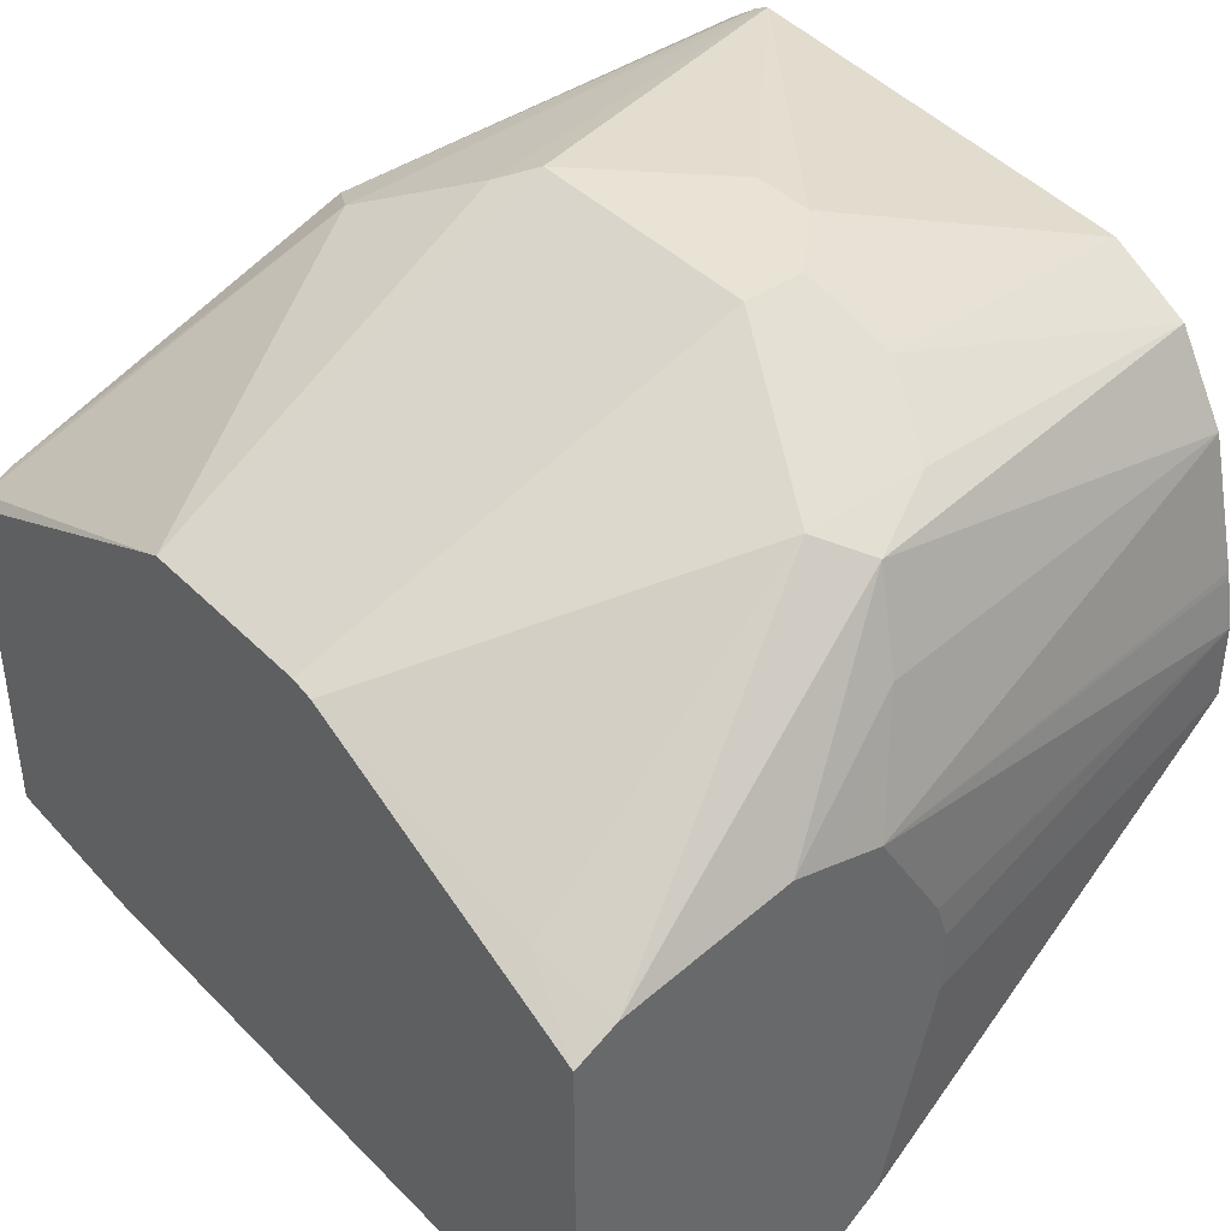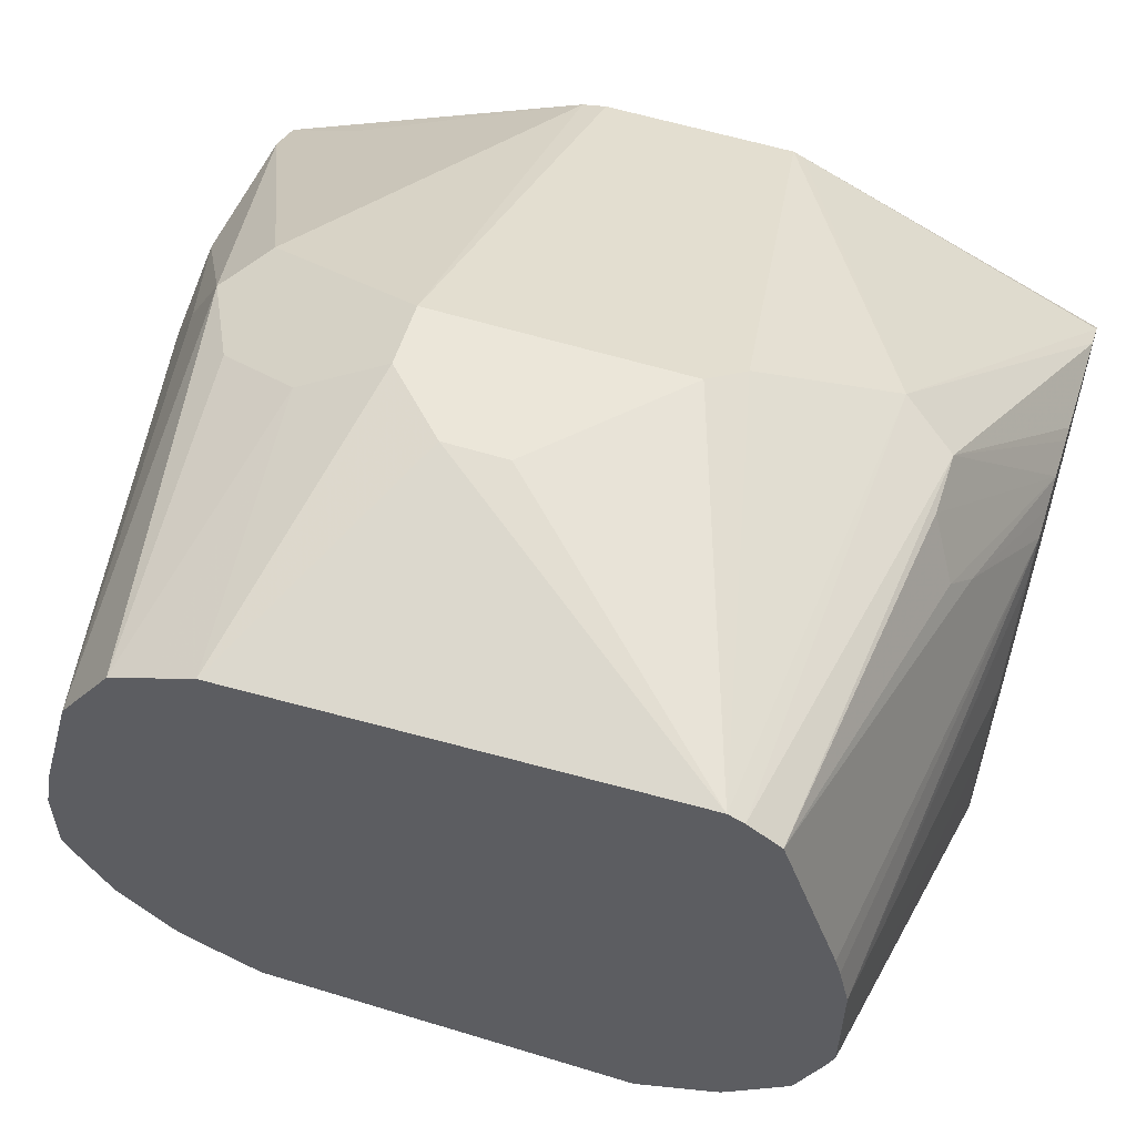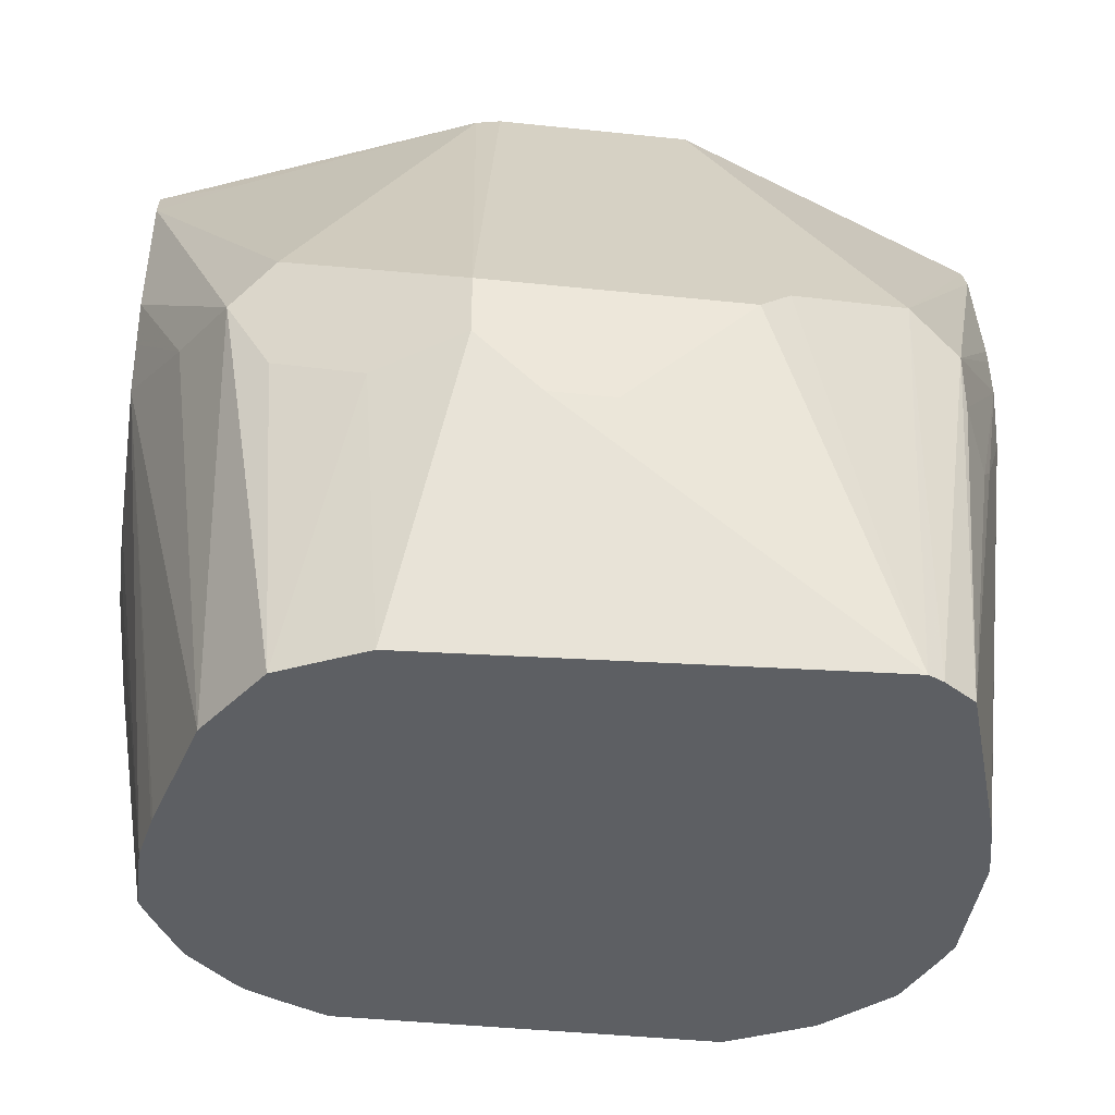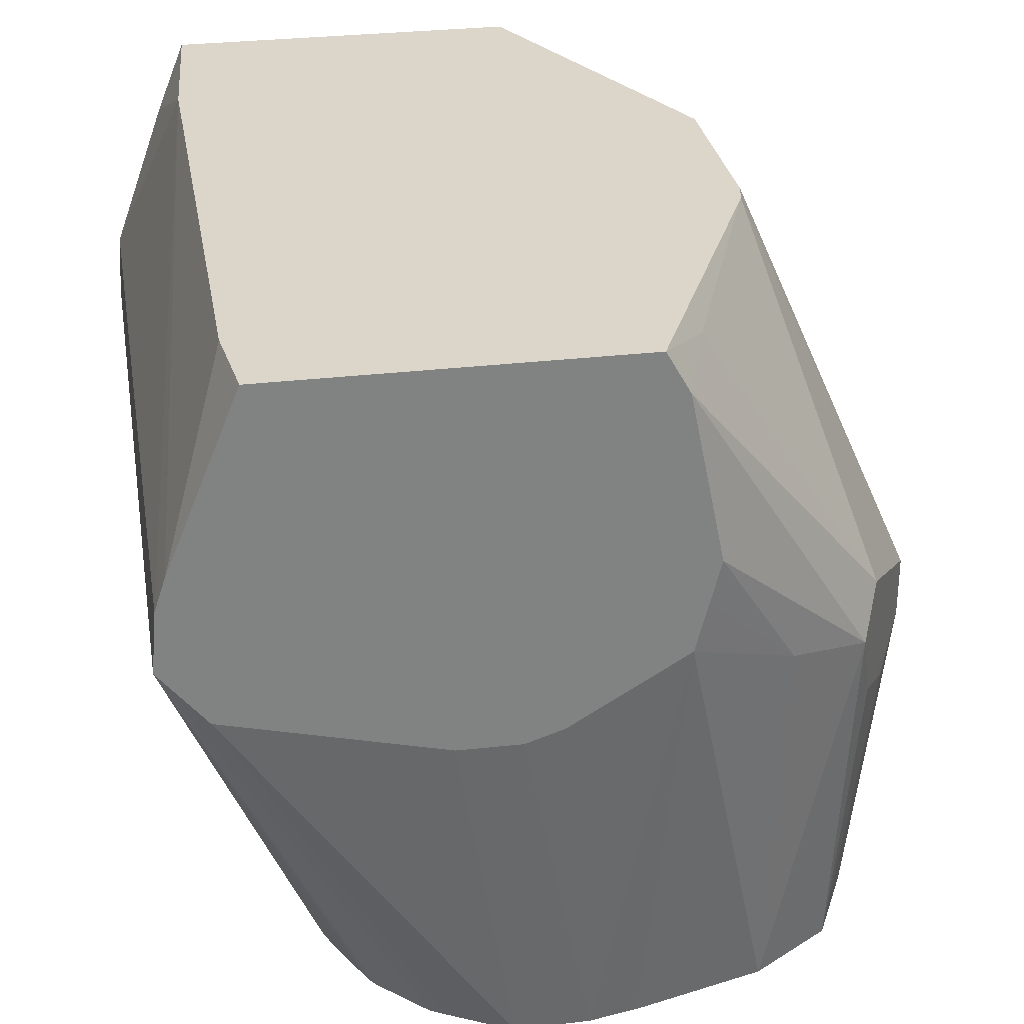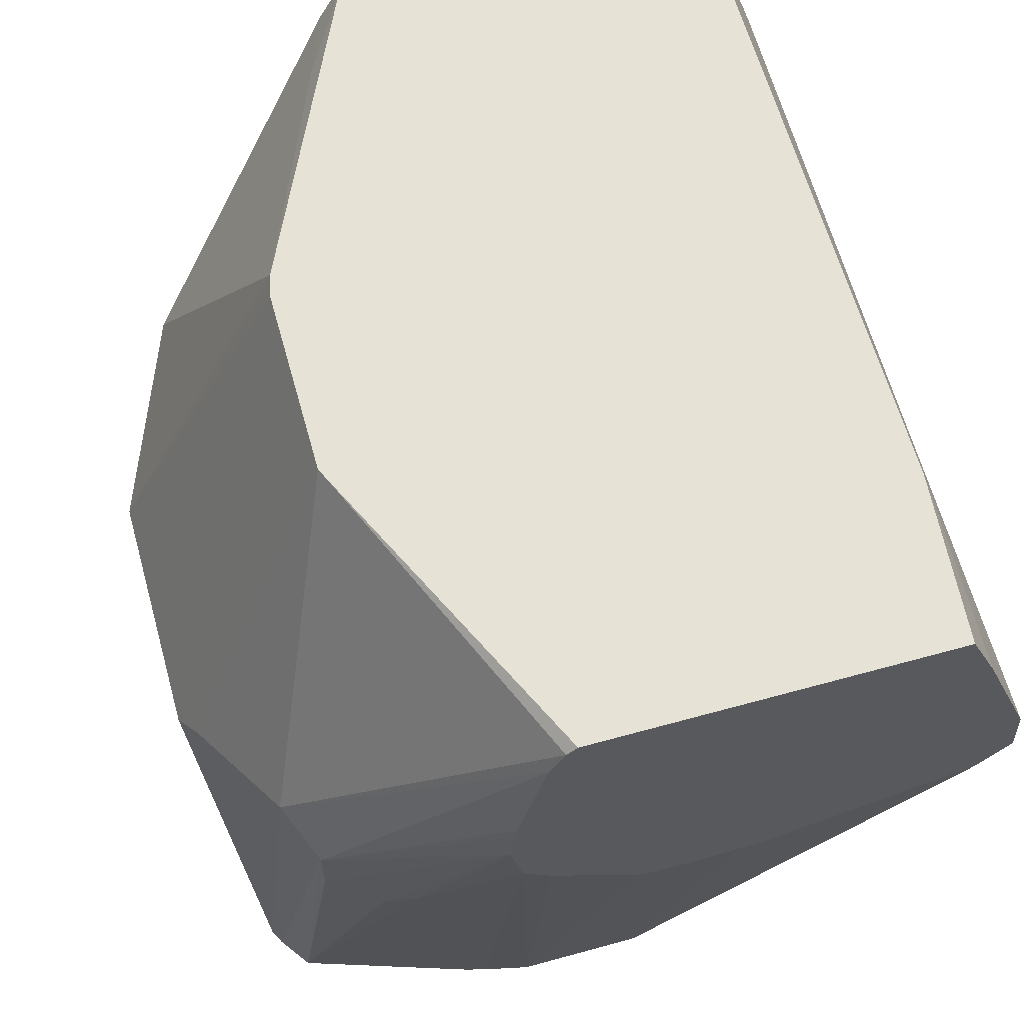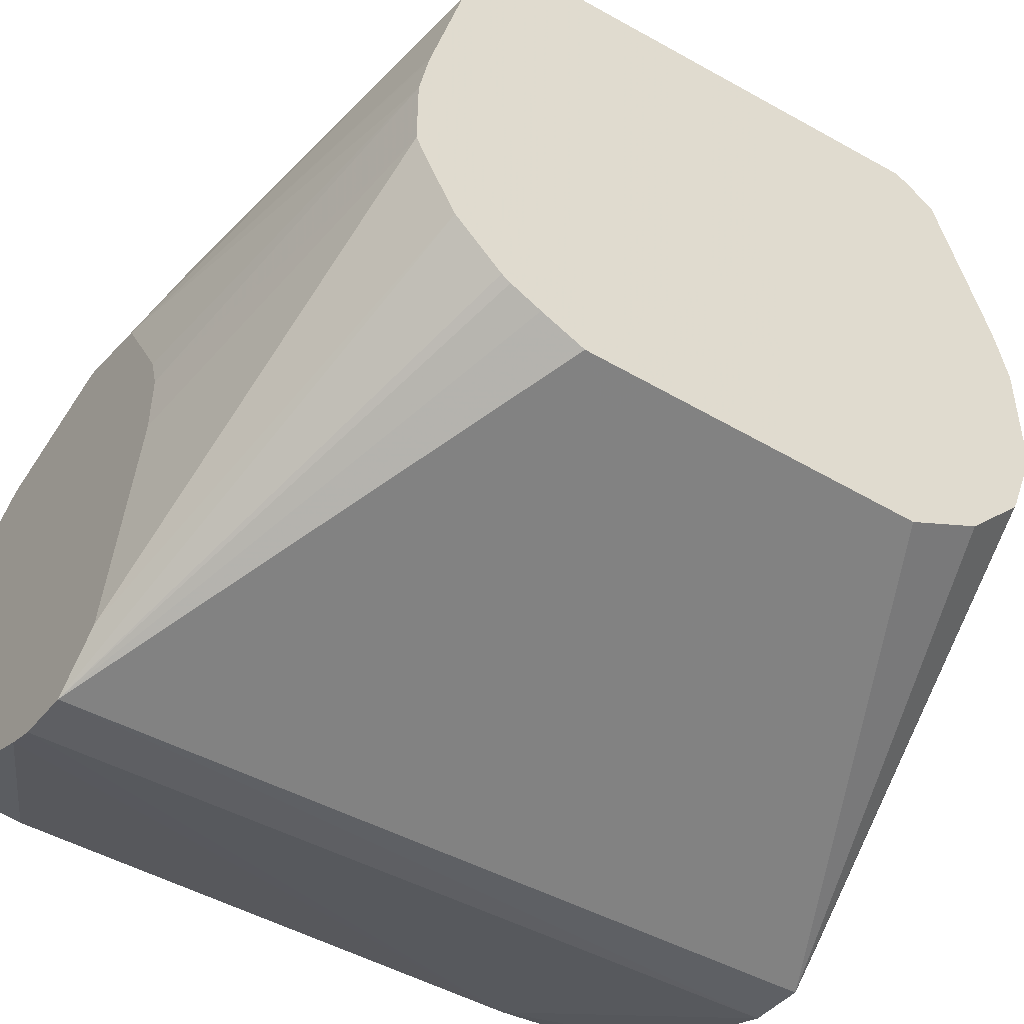
<metadata>
{"format":"obj","ext":"obj","renderer":"f3d","projection":"perspective","resolution":1024,"background":"white","views":[{"elev":41.0,"azim":-129.6,"up":"+Z"},{"elev":57.6,"azim":17.7,"up":"+Z"},{"elev":-40.0,"azim":-7.4,"up":"+Y"},{"elev":29.8,"azim":-99.9,"up":"+Y"},{"elev":63.0,"azim":74.4,"up":"+Y"},{"elev":-45.8,"azim":-34.2,"up":"+Z"}]}
</metadata>
<code>
v -0.1162 0.4516 -0.2668
v -0.05159 0.3136 -0.2237
v -0.06437 0.3136 -0.2178
v -0.07324 0.3136 -0.2133
v -0.07583 0.3136 -0.2115
v -0.08947 0.3136 -0.1981
v -0.1162 0.4355 -0.2538
v -0.1162 0.4688 -0.2653
v 0.1156 0.4645 -0.2647
v 0.1156 0.4473 -0.2657
v 0.0516 0.3136 -0.2237
v -0.09192 0.3136 -0.1937
v -0.1162 0.4204 -0.1938
v -0.09814 0.3136 -0.1822
v -0.1013 0.3136 -0.1759
v -0.1162 0.4778 -0.2623
v 0.0688 0.5271 -0.245
v 0.1156 0.5071 -0.2493
v 0.1156 0.4368 -0.2566
v 0.09174 0.3136 -0.195
v 0.07454 0.3136 -0.2122
v 0.0727 0.3136 -0.2131
v 0.06308 0.3136 -0.2179
v 0.0555 0.3136 -0.2217
v -0.1162 0.4202 -0.1763
v -0.1013 0.3136 -0.1549
v -0.1162 0.5271 -0.2421
v -0.09226 0.5271 -0.245
v 0.1156 0.5271 -0.2412
v 0.1156 0.4213 -0.201
v 0.1013 0.3136 -0.1701
v 0.09932 0.3136 -0.1759
v 0.09267 0.3136 -0.1931
v -0.1162 0.4237 -0.1656
v -0.09864 0.3136 -0.1409
v -0.1162 0.4431 -0.1334
v -0.1162 0.5271 -0.1431
v 0.1156 0.5271 -0.1428
v 0.1156 0.4199 -0.1914
v 0.1013 0.3136 -0.1357
v 0.1156 0.4196 -0.172
v -0.09823 0.3136 -0.139
v -0.1032 0.4301 -0.1032
v -0.1162 0.4568 -0.1299
v -0.08897 0.3136 -0.1032
v -0.1162 0.5156 -0.1366
v -0.09462 0.5204 -0.1291
v -0.03022 0.5271 -0.1032
v 0.1156 0.5244 -0.14
v 0.03047 0.5271 -0.1029
v 0.09844 0.3136 -0.1229
v 0.1156 0.4208 -0.1628
v 0.1156 0.4396 -0.1376
v 0.1156 0.4473 -0.13
v -0.1162 0.4688 -0.1269
v -0.09174 0.4244 -0.08031
v -0.07454 0.3136 -0.08031
v -0.08028 0.4359 -0.07456
v -0.03439 0.4129 -0.05162
v -0.0237 0.5271 -0.1017
v 0.1156 0.5161 -0.1359
v 0.07742 0.4387 -0.07312
v 0.0279 0.5271 -0.1017
v 0.09696 0.3136 -0.1173
v 0.1156 0.4553 -0.1284
v 0.1032 0.4129 -0.1032
v -0.08028 0.4014 -0.07456
v -0.06308 0.3136 -0.07456
v -0.05734 0.39 -0.0631
v -0.06882 0.3957 -0.06883
v -0.06882 0.4301 -0.06883
v 0.03439 0.4129 -0.05162
v -0.03439 0.3957 -0.05162
v 0.1156 0.4817 -0.1282
v 0.09174 0.4301 -0.08031
v 0.04299 0.4215 -0.05593
v 0.0688 0.3136 -0.06217
v 0.07295 0.3136 -0.06425
v 0.08171 0.3136 -0.07057
v 0.1156 0.4645 -0.1267
v 0.09891 0.4043 -0.09463
v -0.05159 0.3136 -0.06883
v -1.089e-05 0.3785 -0.05162
v -0.01719 0.3785 -0.05162
v 0.1156 0.4769 -0.1276
v 0.09174 0.4129 -0.08031
f 38 50 49
f 40 41 52
f 40 52 53
f 40 53 54
f 40 54 51
f 43 55 44
f 43 45 56
f 43 56 55
f 46 55 56
f 46 56 58
f 46 58 47
f 48 58 59
f 48 59 60
f 49 50 62
f 49 62 61
f 37 47 48
f 50 63 62
f 45 57 56
f 47 58 48
f 26 35 36
f 36 45 43
f 51 54 64
f 17 60 63
f 17 63 50
f 17 50 38
f 17 38 29
f 19 30 31
f 19 31 32
f 19 32 33
f 19 33 20
f 25 26 34
f 26 36 34
f 30 39 31
f 31 39 41
f 31 41 40
f 35 42 36
f 36 43 44
f 36 42 45
f 37 46 47
f 54 65 66
f 63 72 76
f 56 57 67
f 66 81 79
f 66 80 81
f 68 82 69
f 69 82 73
f 69 73 70
f 72 77 76
f 72 83 77
f 73 82 84
f 74 75 85
f 75 79 86
f 75 86 80
f 75 80 85
f 75 78 79
f 77 84 82
f 79 81 86
f 80 86 81
f 17 48 60
f 65 80 66
f 64 66 79
f 62 78 75
f 62 77 78
f 56 67 58
f 57 68 69
f 57 69 70
f 57 70 67
f 58 71 59
f 58 67 70
f 58 70 71
f 59 72 63
f 54 66 64
f 59 63 60
f 59 70 73
f 59 73 84
f 59 84 83
f 59 83 72
f 61 62 75
f 61 75 74
f 62 63 76
f 62 76 77
f 59 71 70
f 17 37 48
f 77 83 84
f 17 28 27
f 2 23 22
f 2 22 21
f 2 21 20
f 2 20 33
f 2 33 32
f 2 32 31
f 2 31 40
f 2 40 51
f 2 51 64
f 2 64 79
f 2 79 78
f 2 78 77
f 2 77 82
f 2 82 68
f 2 68 57
f 2 57 45
f 2 45 42
f 2 24 23
f 2 11 24
f 2 10 11
f 1 10 2
f 1 2 3
f 1 3 4
f 1 4 5
f 17 27 37
f 1 5 6
f 1 6 7
f 1 13 25
f 1 25 34
f 2 42 35
f 1 34 36
f 1 44 55
f 1 55 46
f 1 46 37
f 1 37 27
f 1 27 16
f 1 16 8
f 1 8 9
f 1 9 10
f 1 36 44
f 2 35 26
f 1 7 13
f 2 15 14
f 9 53 52
f 9 52 41
f 9 41 39
f 9 39 30
f 9 30 19
f 9 19 10
f 10 19 20
f 10 20 21
f 10 21 22
f 10 22 23
f 10 23 24
f 10 24 11
f 13 15 25
f 16 27 28
f 16 28 17
f 17 29 18
f 2 26 15
f 9 54 53
f 9 65 54
f 15 26 25
f 9 85 80
f 9 80 65
f 2 12 6
f 2 6 5
f 2 4 3
f 6 12 7
f 7 12 14
f 7 14 15
f 7 15 13
f 2 5 4
f 8 17 9
f 9 74 85
f 8 16 17
f 9 61 74
f 9 49 61
f 2 14 12
f 9 29 38
f 9 18 29
f 9 38 49
f 9 17 18

</code>
